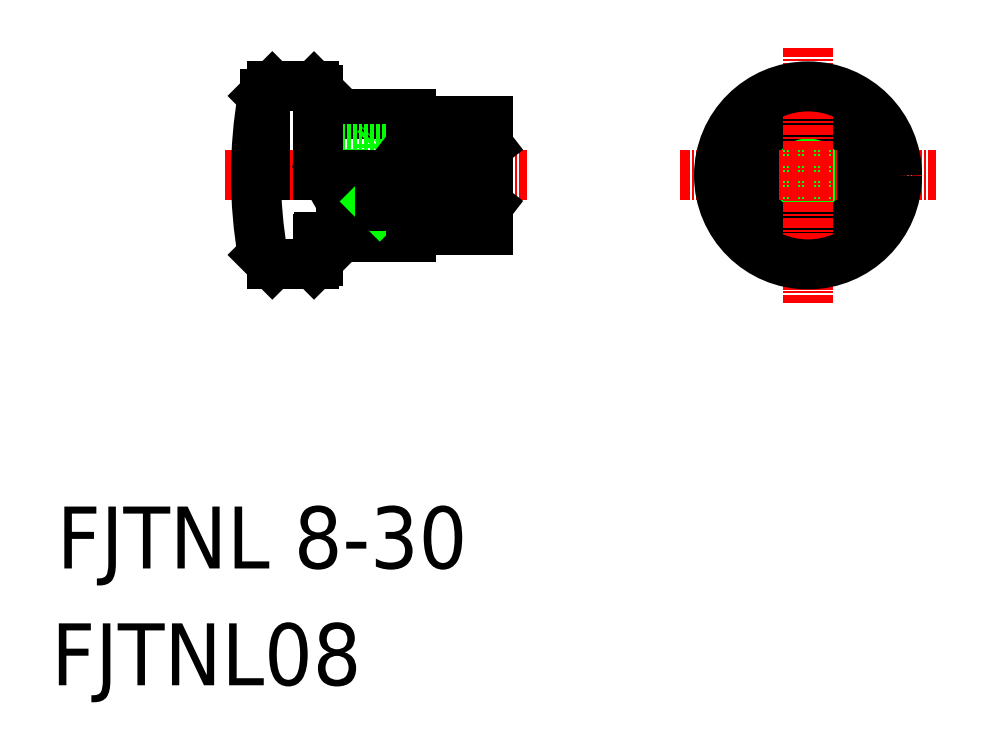
<metadata>
{"format":"dxf","ext":"dxf","renderer":"ezdxf+matplotlib","layout":"modelspace","background":"white","min_lineweight":24,"dpi":150}
</metadata>
<code>
0
SECTION
2
ENTITIES
0
LINE
8
CENTER
10
201.8
20
80.45
30
0
11
240.8
21
80.45
31
0
0
LINE
8
0
10
273.3
20
87.45
30
0
11
281
21
87.45
31
0
0
CIRCLE
8
0
10
277.2
20
80.45
30
0
40
3.375
0
CIRCLE
8
0
10
277.2
20
80.45
30
0
40
4
0
LINE
8
0
10
273.3
20
73.45
30
0
11
281
21
73.45
31
0
0
CIRCLE
8
0
10
277.2
20
80.45
30
0
40
8
0
LINE
8
CENTER
10
260.7
20
80.45
30
0
11
293.7
21
80.45
31
0
0
LINE
8
CENTER
10
277.2
20
96.95
30
0
11
277.2
21
63.95
31
0
0
CIRCLE
8
0
10
277.2
20
80.45
30
0
40
11.5
0
LINE
8
0
10
270.2
20
76.58
30
0
11
270.2
21
84.32
31
0
0
LINE
8
0
10
284.2
20
76.58
30
0
11
284.2
21
84.32
31
0
0
TEXT
8
0
10
180.1
20
29.66
30
0
40
8
1
FJTNL 8-30
0
TEXT
8
0
10
179.4
20
14.56
30
0
40
8
1
FJTNL08
0
ARC
8
0
10
265.8
20
80.45
30
0
40
60
50
170.1
51
189.9
0
LINE
8
0
10
221.8
20
84.45
30
0
11
235.8
21
84.45
31
0
0
LINE
8
0
10
214
20
88.45
30
0
11
225.8
21
88.45
31
0
0
LINE
8
0
10
221.8
20
76.45
30
0
11
235.8
21
76.45
31
0
0
LINE
8
0
10
214
20
72.45
30
0
11
225.8
21
72.45
31
0
0
LINE
8
0
10
216.8
20
77.07
30
0
11
235.8
21
77.07
31
0
0
LINE
8
0
10
216.8
20
83.82
30
0
11
235.8
21
83.82
31
0
0
LINE
8
0
10
216.8
20
83.82
30
0
11
216.8
21
80.45
31
0
0
LINE
8
0
10
214.9
20
80.45
30
0
11
216.8
21
83.82
31
0
0
LINE
8
0
10
213.8
20
91.45
30
0
11
213.8
21
80.45
31
0
0
LINE
8
0
10
221.8
20
84.45
30
0
11
221.8
21
80.45
31
0
0
LINE
8
0
10
207
20
80.45
30
0
11
207
21
90.95
31
0
0
LINE
8
0
10
208
20
68.95
30
0
11
213.3
21
68.95
31
0
0
LINE
8
0
10
206.7
20
70.18
30
0
11
208
21
68.95
31
0
0
LINE
8
0
10
213.8
20
72.25
30
0
11
213.8
21
69.45
31
0
0
LINE
8
0
10
213.3
20
68.95
30
0
11
213.8
21
69.45
31
0
0
ARC
8
0
10
214
20
72.25
30
0
40
0.2
50
90
51
180
0
LINE
8
0
10
214.9
20
80.45
30
0
11
216.8
21
77.07
31
0
0
LINE
8
0
10
216.8
20
80.45
30
0
11
216.8
21
77.07
31
0
0
LINE
8
0
10
221.2
20
77.07
30
0
11
221.8
21
76.45
31
0
0
LINE
8
0
10
221.8
20
80.45
30
0
11
221.8
21
76.45
31
0
0
LINE
8
0
10
208
20
91.95
30
0
11
213.3
21
91.95
31
0
0
LINE
8
0
10
210.6
20
91.95
30
0
11
210.6
21
91.95
31
0
0
LINE
8
0
10
209.3
20
91.95
30
0
11
209.3
21
91.95
31
0
0
LINE
8
0
10
206.7
20
90.72
30
0
11
208
21
91.95
31
0
0
LINE
8
0
10
213.3
20
91.95
30
0
11
213.8
21
91.45
31
0
0
ARC
8
0
10
214
20
88.65
30
0
40
0.2
50
180
51
270
0
LINE
8
0
10
221.2
20
83.82
30
0
11
221.8
21
84.45
31
0
0
LINE
8
0
10
235.8
20
87.45
30
0
11
235.8
21
73.45
31
0
0
LINE
8
0
10
225.8
20
73.45
30
0
11
235.8
21
73.45
31
0
0
LINE
8
0
10
225.8
20
73.45
30
0
11
225.8
21
72.45
31
0
0
LINE
8
0
10
225.8
20
87.45
30
0
11
235.8
21
87.45
31
0
0
LINE
8
0
10
225.8
20
88.45
30
0
11
225.8
21
87.45
31
0
0
LINE
8
0
10
221.8
20
80.45
30
0
11
221.8
21
76.45
31
0
0
LINE
8
0
10
225.8
20
84.32
30
0
11
225.8
21
76.58
31
0
0
LINE
8
0
10
225.8
20
84.32
30
0
11
235.8
21
84.32
31
0
0
LINE
8
0
10
225.8
20
84.32
30
0
11
235.8
21
76.58
31
0
0
LINE
8
0
10
235.8
20
84.32
30
0
11
225.8
21
76.58
31
0
0
LINE
8
0
10
225.8
20
76.58
30
0
11
235.8
21
76.58
31
0
0
ENDSEC
0
EOF

</code>
